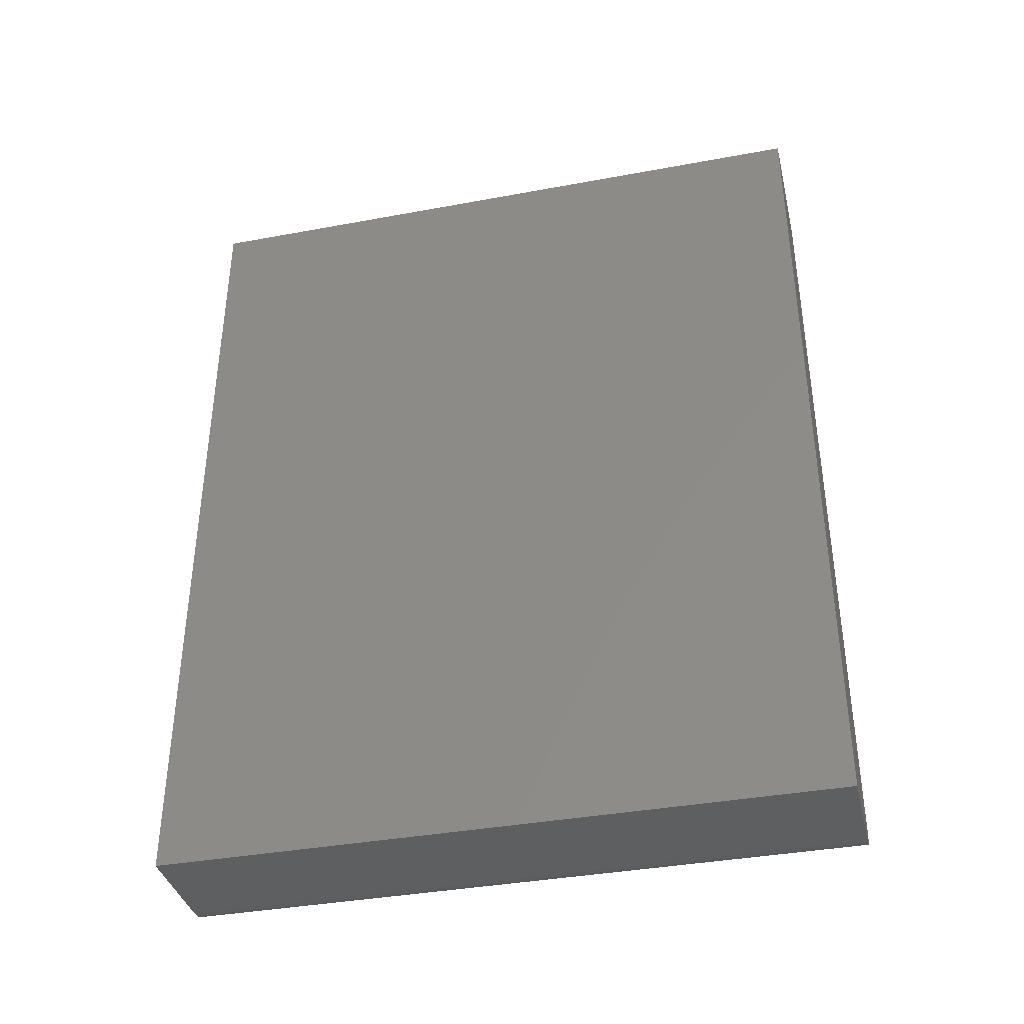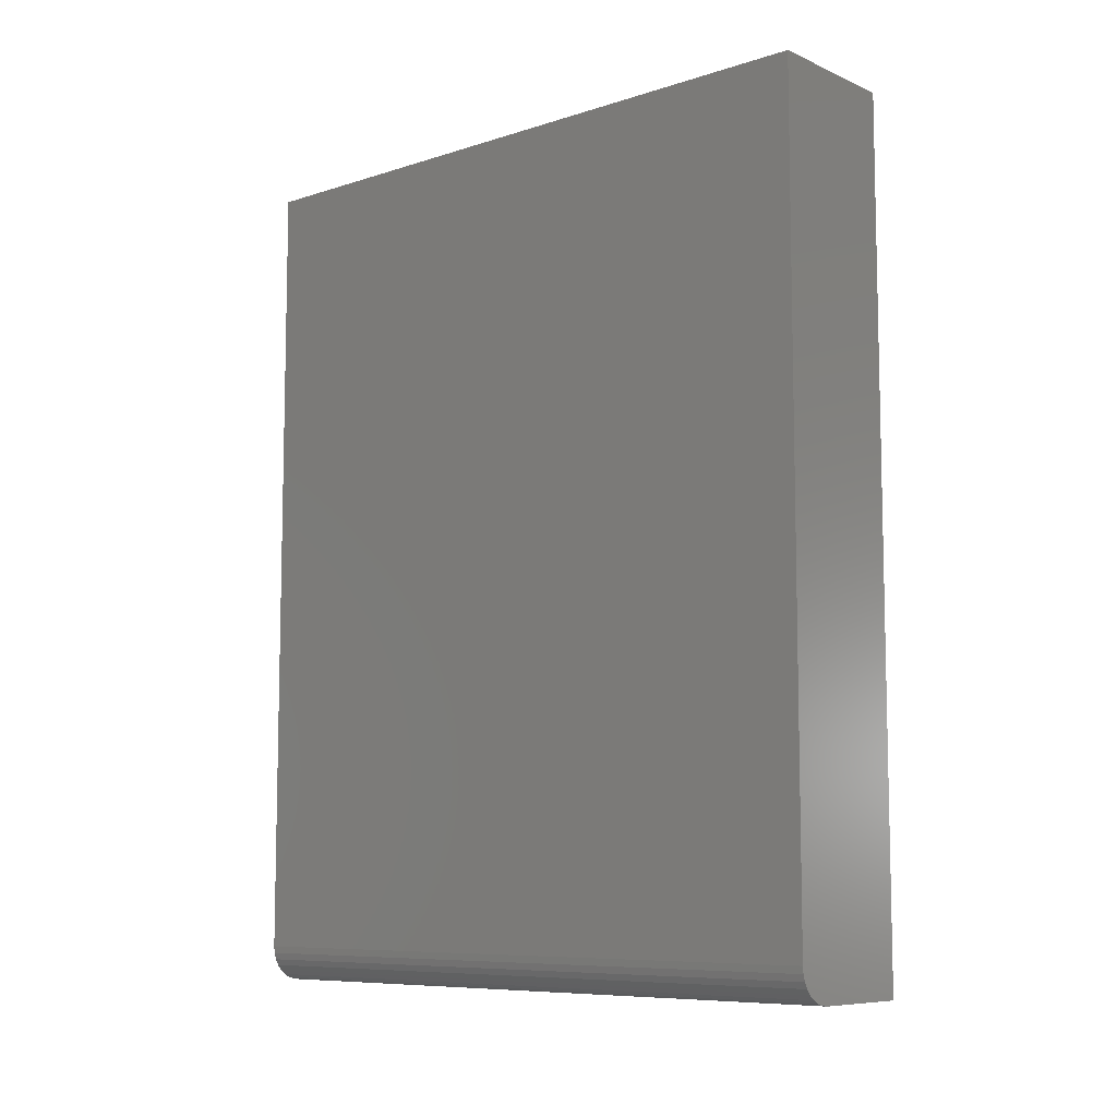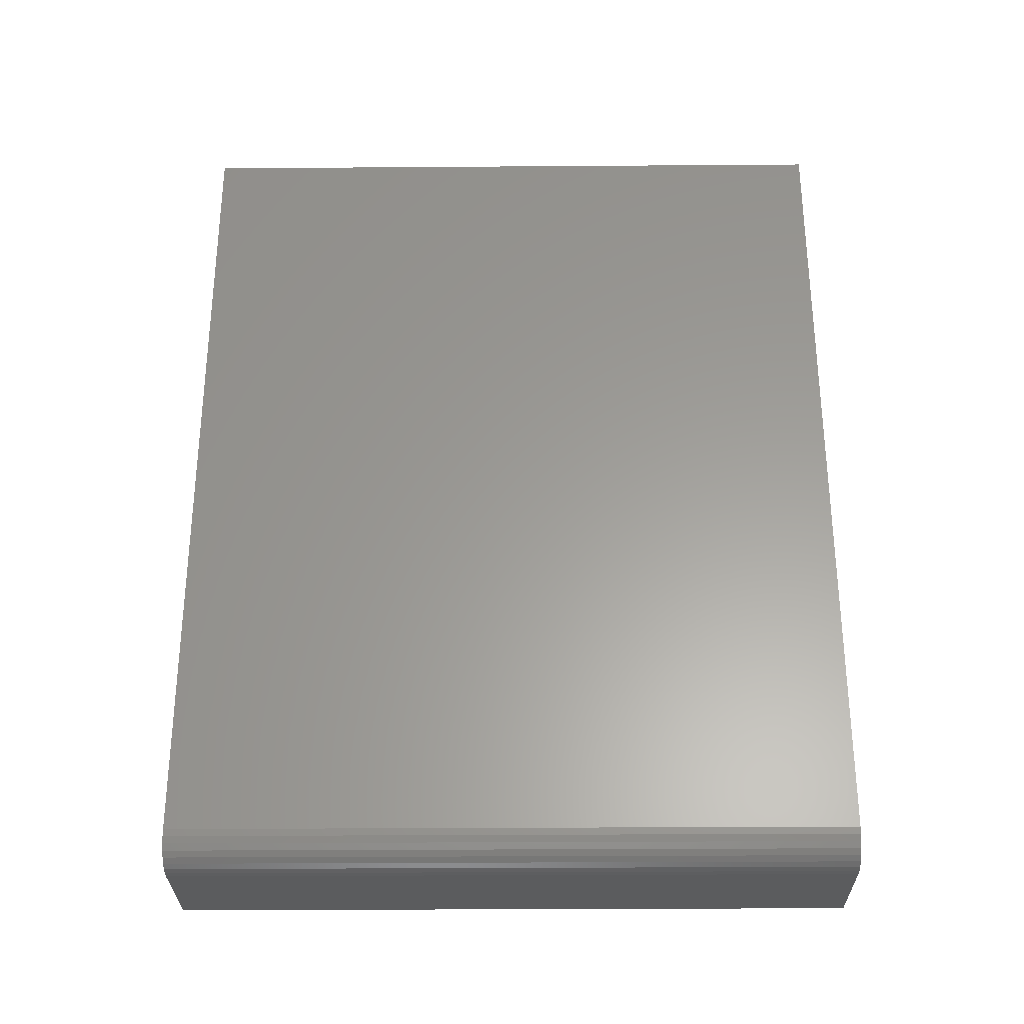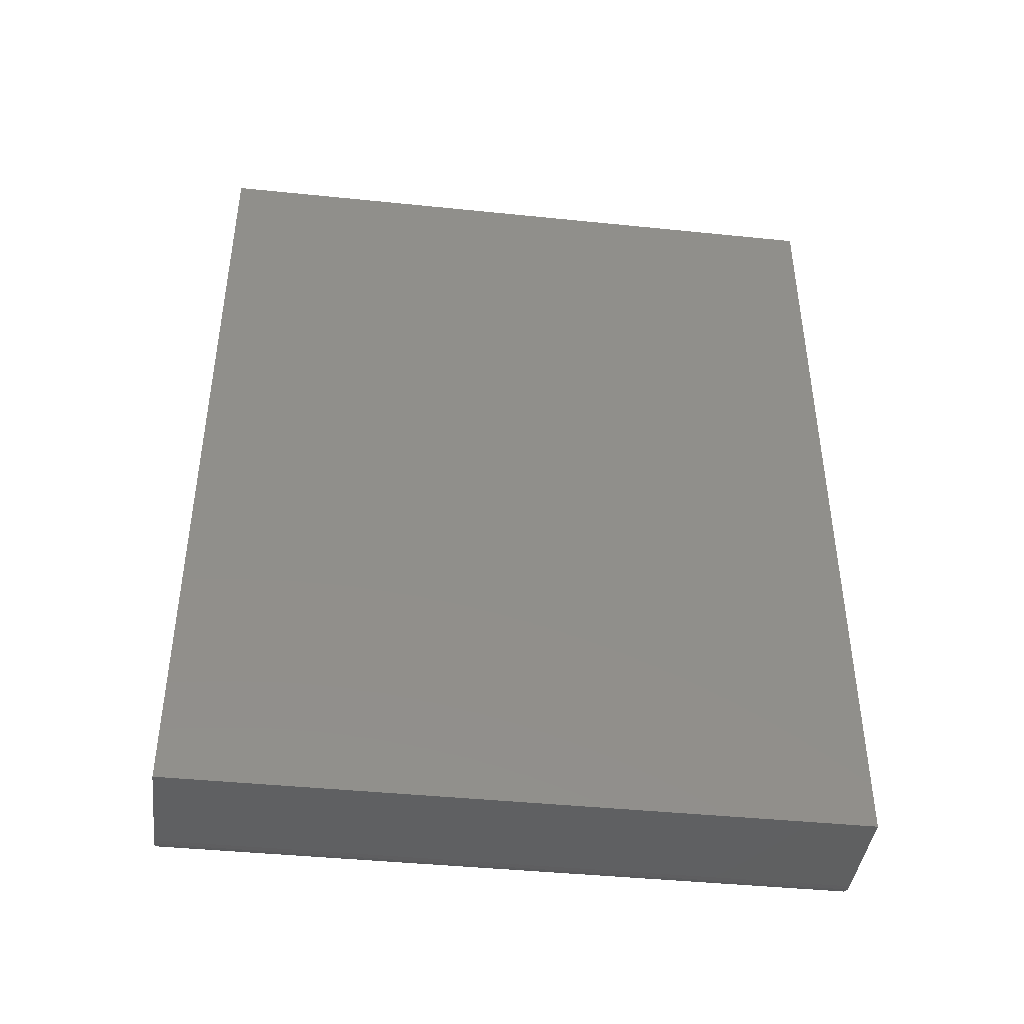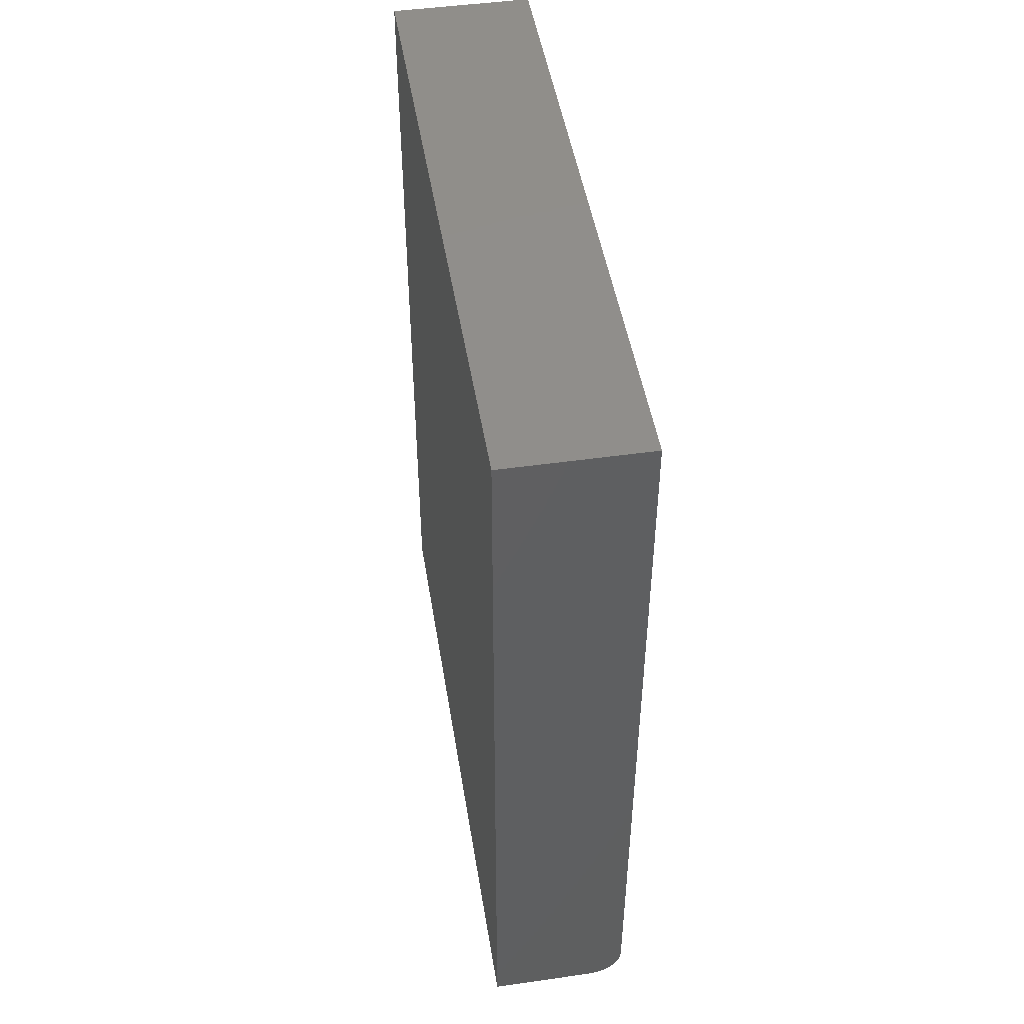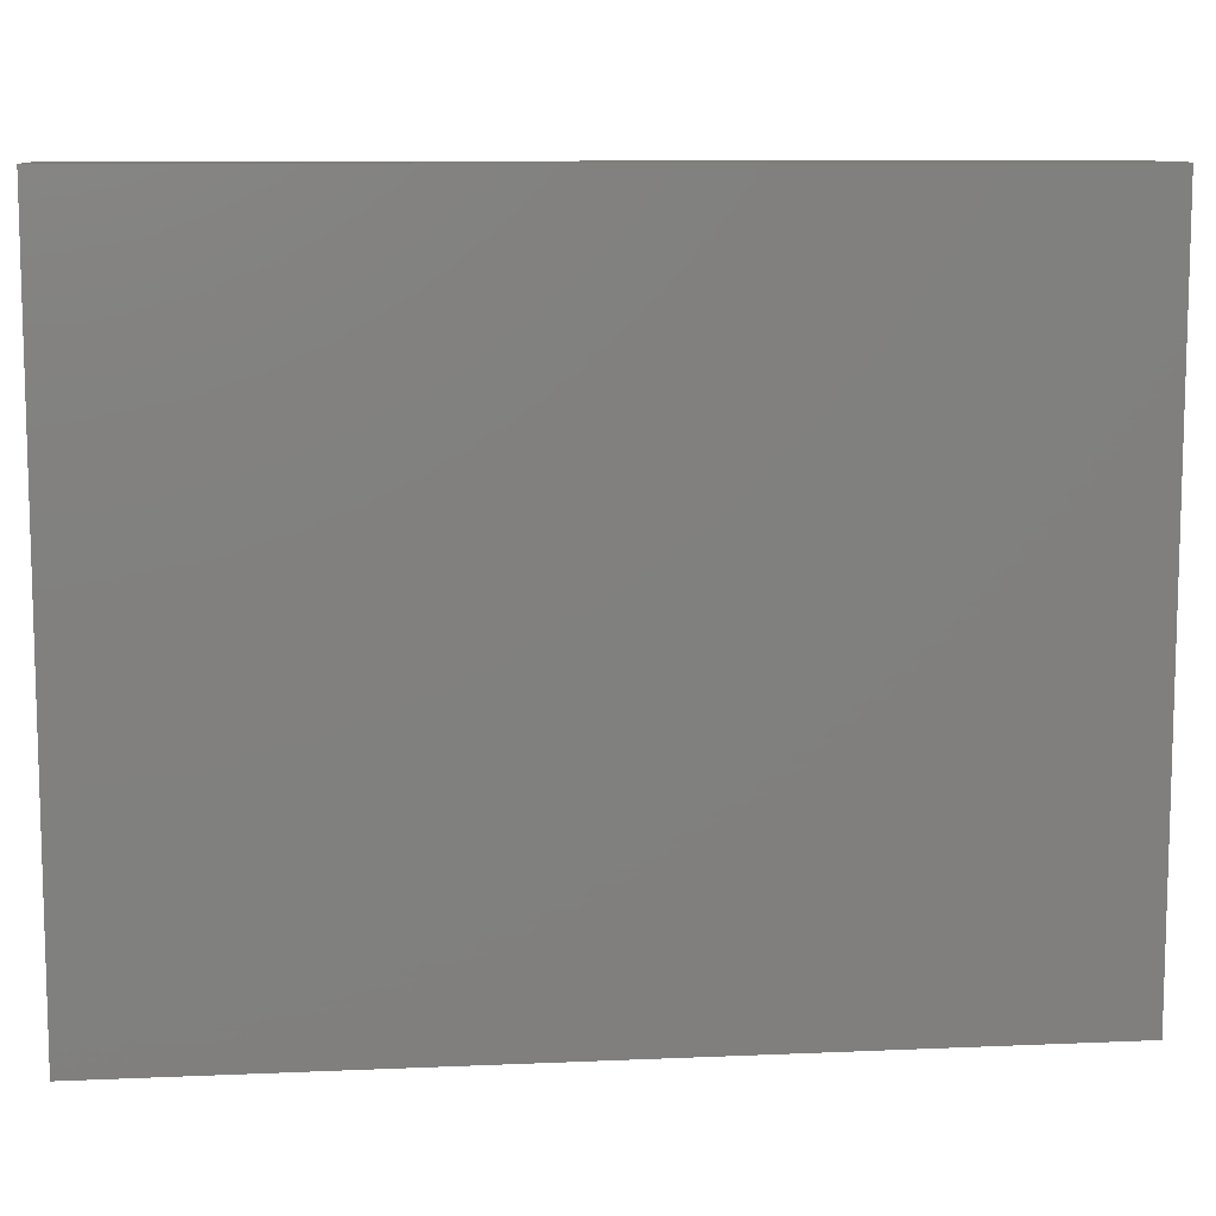
<metadata>
{"format":"stl","ext":"stl","renderer":"f3d","projection":"perspective","resolution":1024,"background":"white","views":[{"elev":-37.7,"azim":-76.7,"up":"+Z"},{"elev":-8.3,"azim":131.0,"up":"+Z"},{"elev":-29.4,"azim":90.6,"up":"+Z"},{"elev":-42.3,"azim":-97.0,"up":"+Z"},{"elev":47.5,"azim":-9.1,"up":"+Z"},{"elev":9.8,"azim":-96.4,"up":"+Y"}]}
</metadata>
<code>
# stl→obj: 24 verts, 44 faces
v 0 0 0
v 0 0.5938 0
v 0.09375 0 0
v 0.09375 0.5938 0
v 0.1111 0.5938 0.005267
v 0.1226 0.5938 0.01929
v 0.1197 0.5938 0.01389
v 0.1158 0.5938 0.009153
v 0 0.5938 0.75
v 0.125 0.5938 0.75
v 0.125 0.5938 0.03125
v 0.1244 0.5938 0.02515
v 0.1057 0.5938 0.002379
v 0.09985 0.5938 0.0006005
v 0.125 0 0.03125
v 0.125 0 0.75
v 0.1057 0 0.002379
v 0.09985 0 0.0006005
v 0.1197 0 0.01389
v 0.1226 0 0.01929
v 0.1111 0 0.005267
v 0.1158 0 0.009153
v 0 0 0.75
v 0.1244 0 0.02515
f 1 2 3
f 3 2 4
f 5 6 7
f 5 7 8
f 9 10 11
f 9 11 12
f 9 12 2
f 12 6 5
f 12 5 13
f 12 13 14
f 12 14 4
f 12 4 2
f 15 11 16
f 16 11 10
f 3 17 1
f 3 18 17
f 19 20 21
f 21 22 19
f 23 1 24
f 23 24 15
f 23 15 16
f 24 1 17
f 24 17 21
f 24 21 20
f 3 4 18
f 18 4 14
f 18 14 17
f 17 14 13
f 17 13 21
f 21 13 5
f 21 5 22
f 22 5 8
f 22 8 19
f 19 8 7
f 19 7 20
f 20 7 6
f 20 6 24
f 24 6 12
f 24 12 15
f 15 12 11
f 23 16 9
f 9 16 10
f 2 1 9
f 9 1 23

</code>
